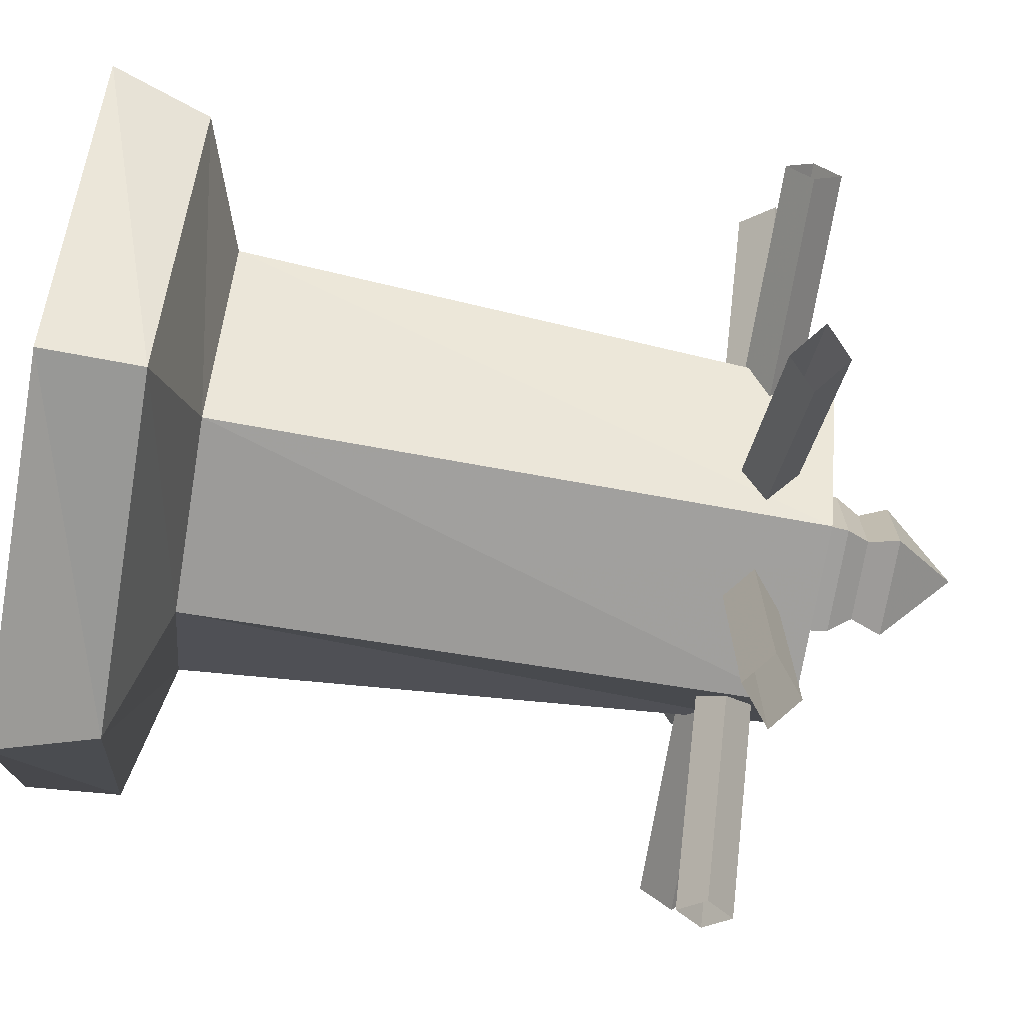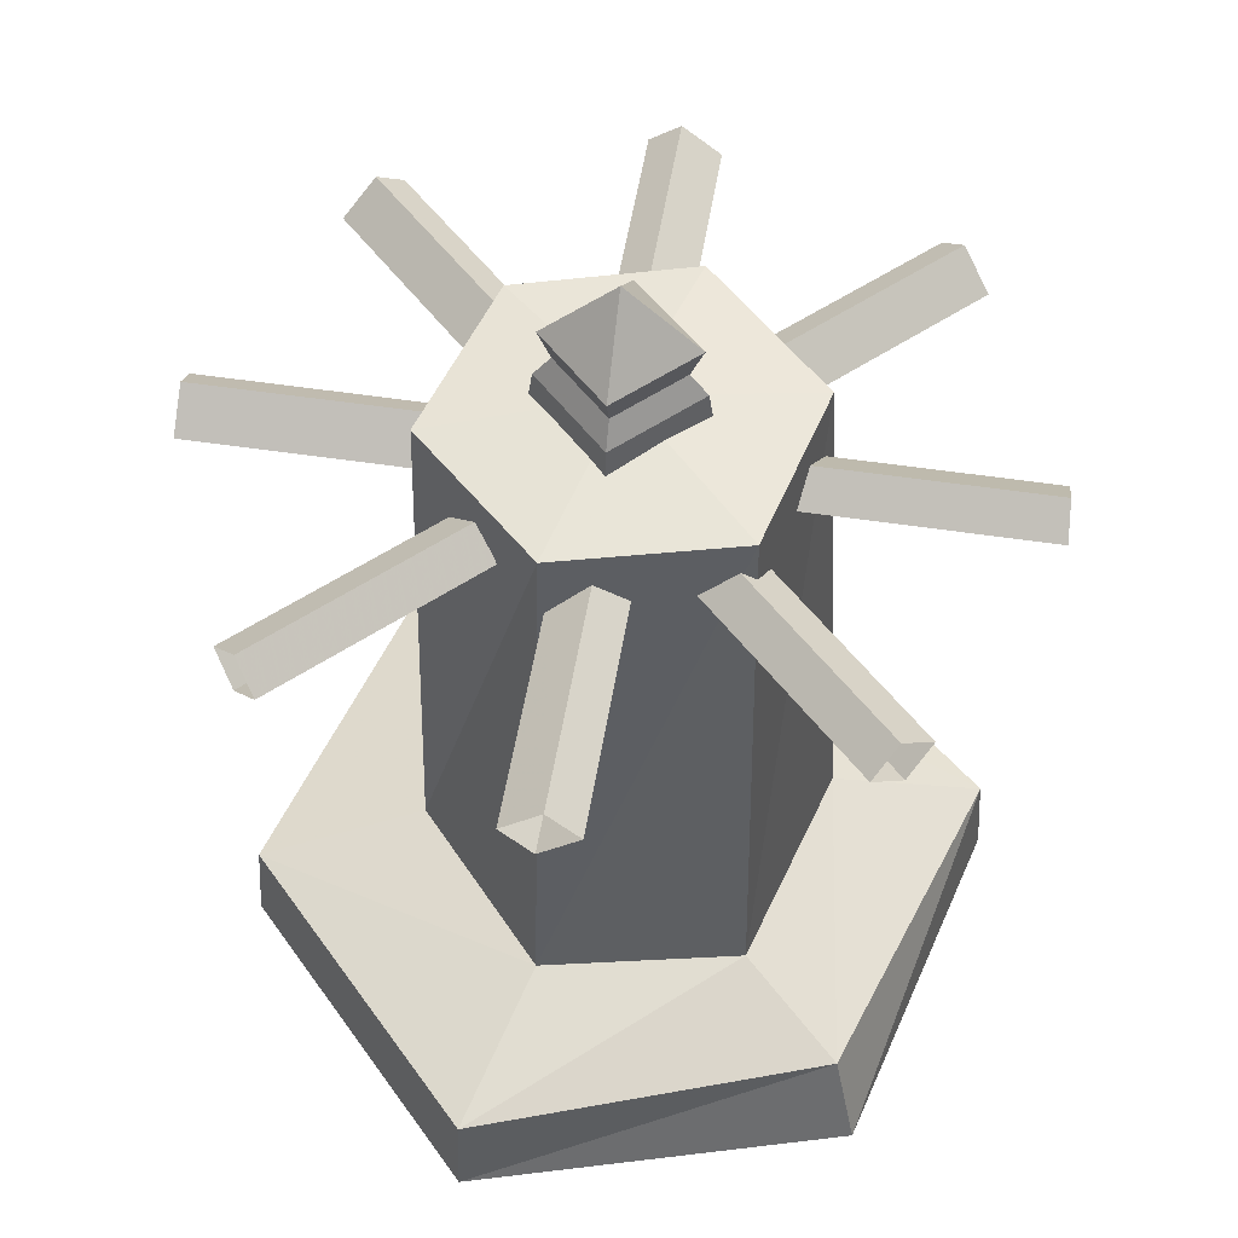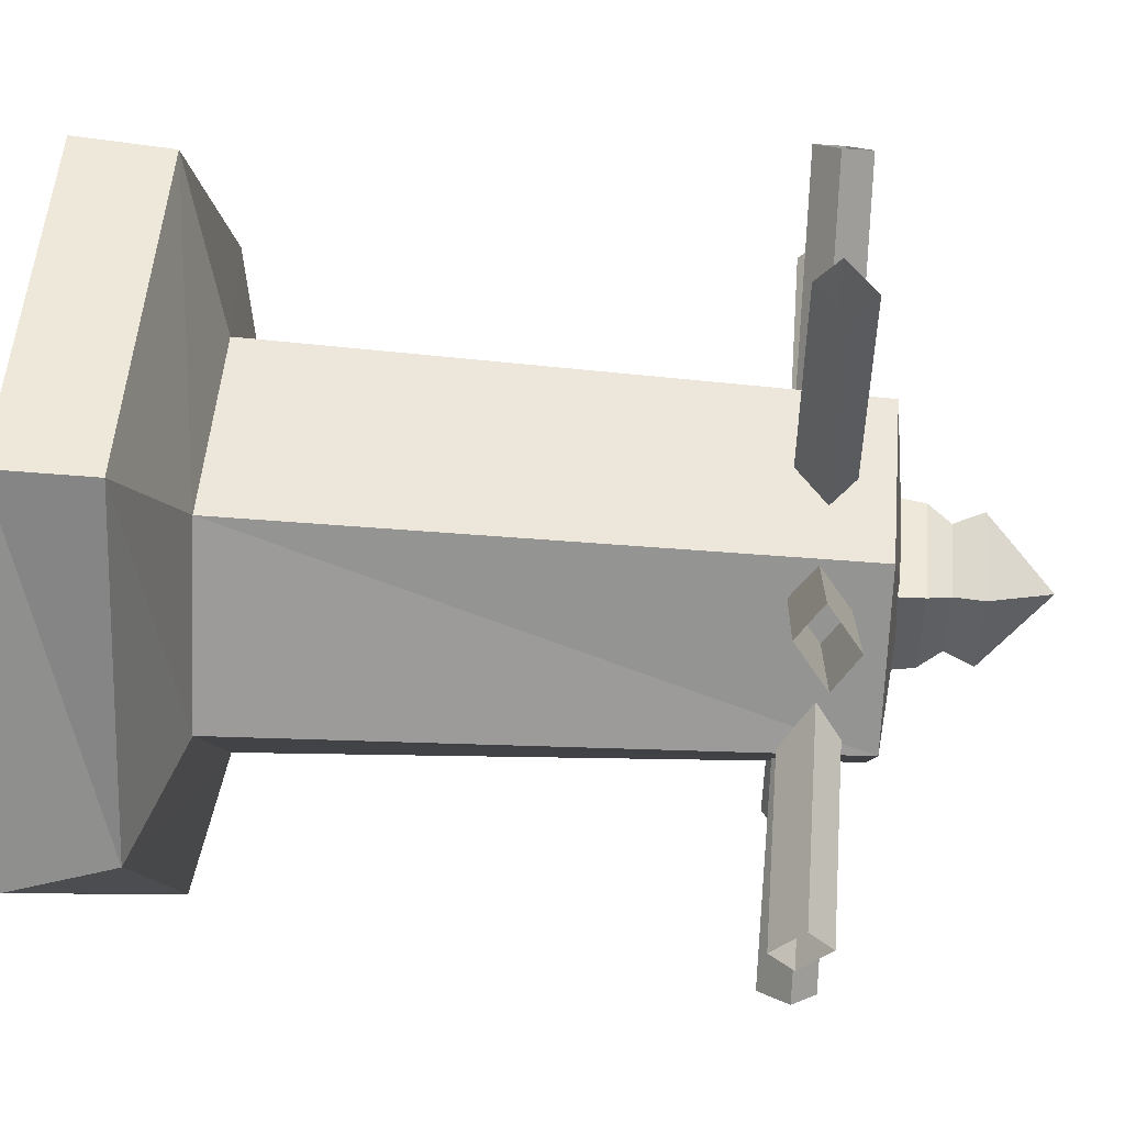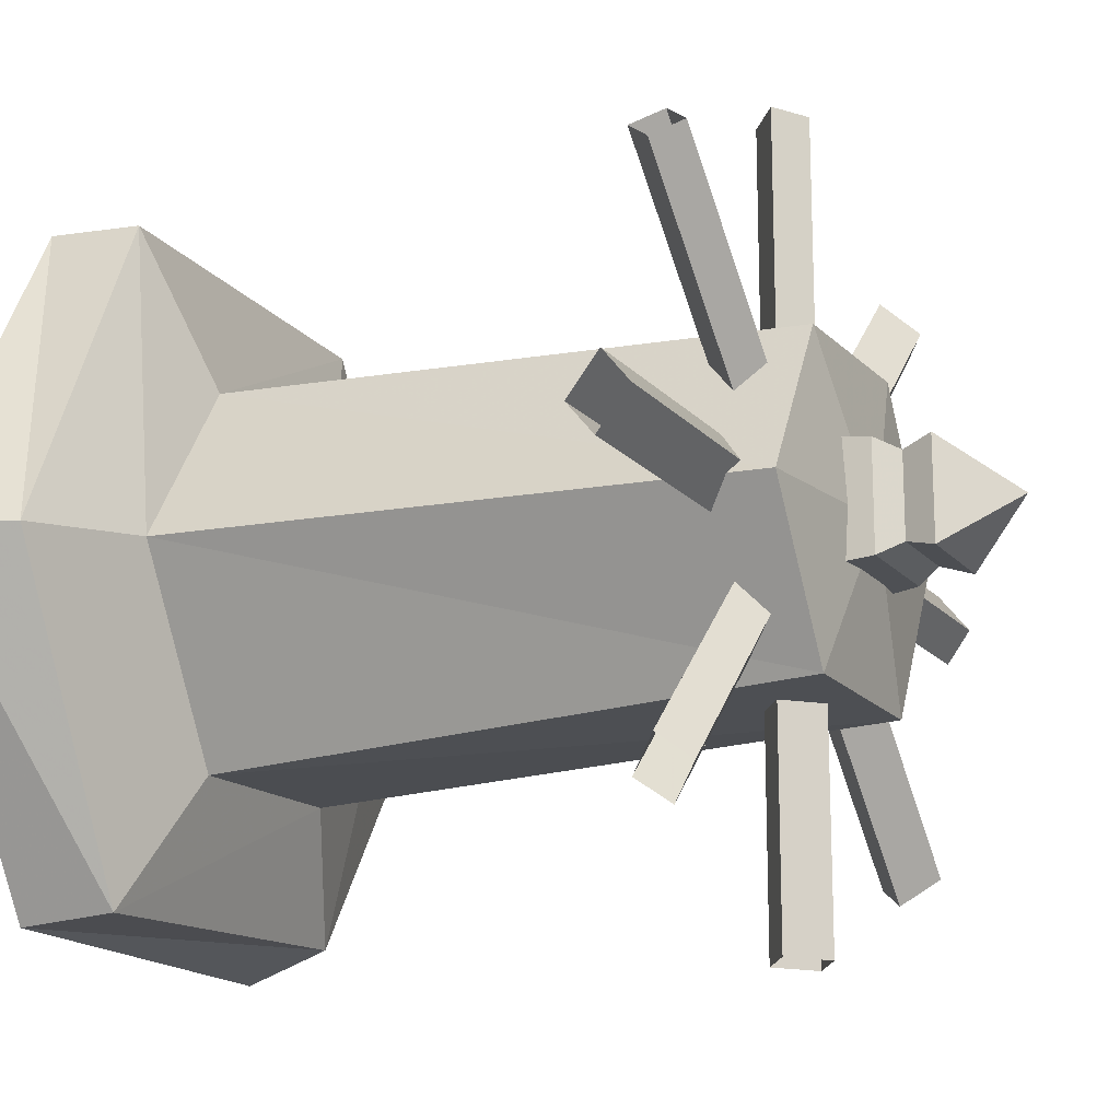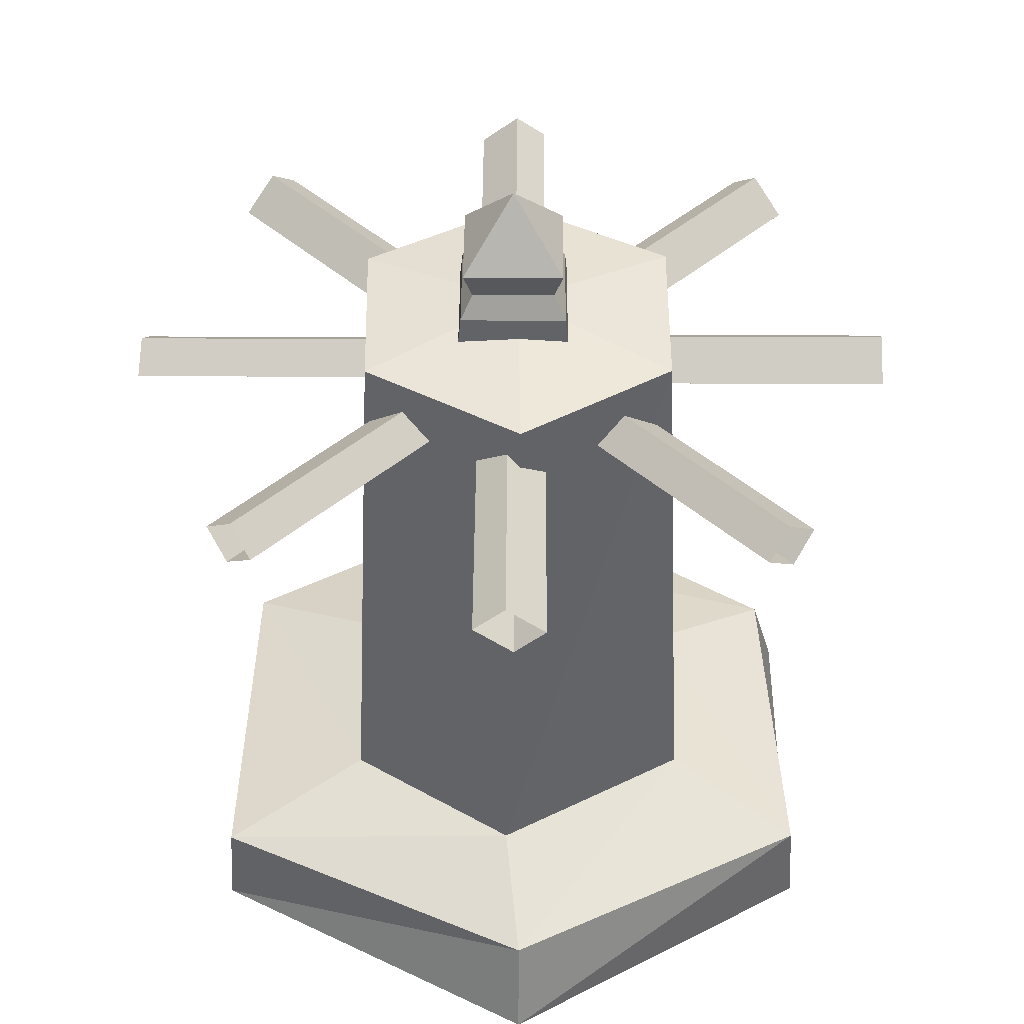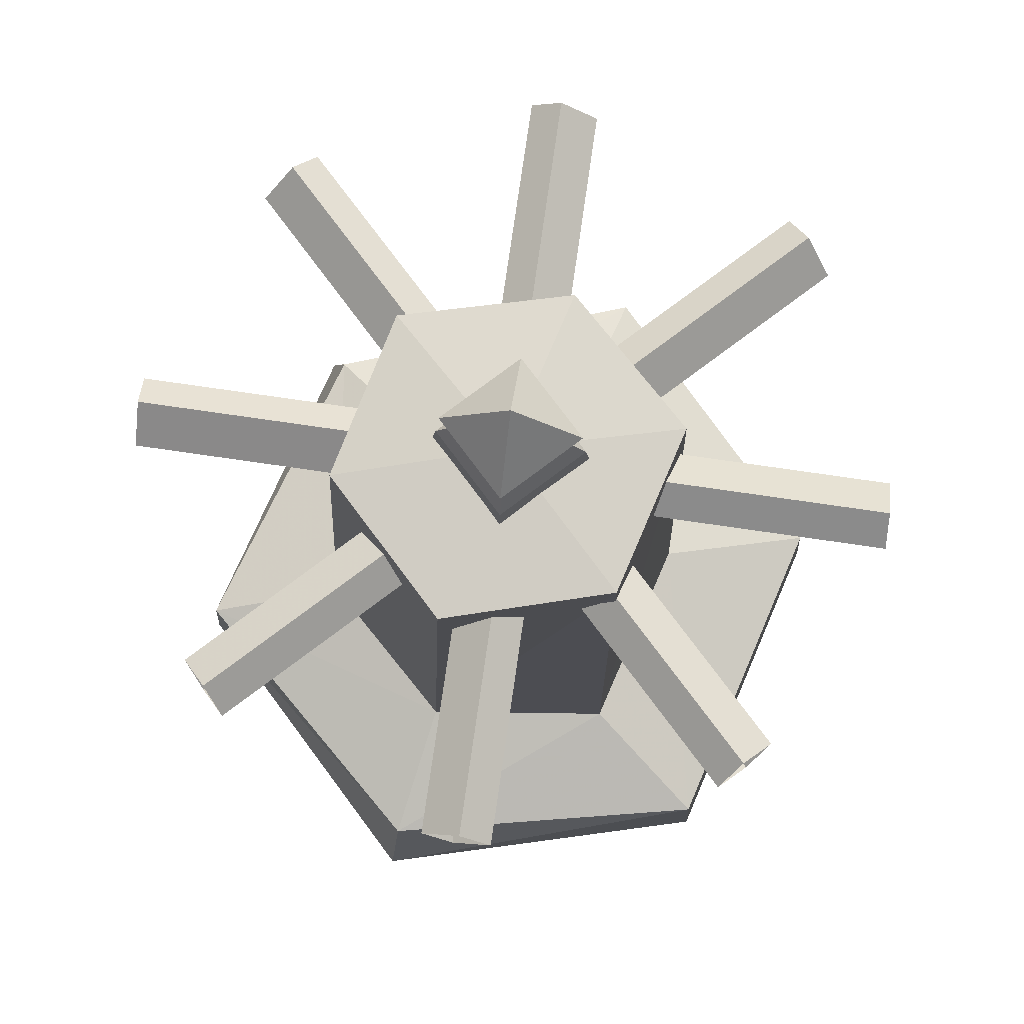
<metadata>
{"format":"obj","ext":"obj","renderer":"f3d","projection":"perspective","resolution":1024,"background":"white","views":[{"elev":-71.9,"azim":-99.5,"up":"+Y"},{"elev":53.2,"azim":-125.8,"up":"+Z"},{"elev":52.9,"azim":-85.5,"up":"+Y"},{"elev":-16.9,"azim":-63.1,"up":"+Y"},{"elev":45.0,"azim":-89.6,"up":"+Z"},{"elev":77.5,"azim":53.2,"up":"+Z"}]}
</metadata>
<code>
g penwuqi
v -20.73 0.1992 36.57
v -20.73 -1.873 34.9
v -7.979 -1.873 34.9
v -7.98 0.1992 36.57
v -20.87 1.886 35.24
v -8.121 1.886 35.24
v -20.87 -0.2074 33.56
v -8.121 -0.2075 33.56
v 0.1625 -20.69 36.57
v 0.1625 -7.943 36.57
v -1.91 -7.943 34.9
v -1.91 -20.69 34.9
v 1.85 -20.83 35.24
v 1.85 -8.084 35.24
v -0.2441 -20.83 33.56
v -0.2442 -8.084 33.56
v -0.1891 20.74 36.57
v -0.1891 7.99 36.57
v 1.884 7.99 34.9
v 1.884 20.74 34.9
v -1.876 20.88 35.24
v -1.876 8.131 35.24
v 0.2175 20.88 33.56
v 0.2176 8.131 33.56
v 20.7 -0.1524 36.57
v 20.7 1.92 34.9
v 7.953 1.92 34.9
v 7.953 -0.1524 36.57
v 20.84 -1.839 35.24
v 8.094 -1.839 35.24
v 20.84 0.2543 33.56
v 8.094 0.2543 33.56
v -14.78 -14.5 36.57
v -13.32 -15.96 34.9
v -4.305 -6.951 34.9
v -5.771 -5.485 36.57
v -16.08 -13.41 35.24
v -7.063 -4.392 35.24
v -14.6 -14.89 33.56
v -5.583 -5.873 33.56
v 14.76 -14.5 36.57
v 5.744 -5.485 36.57
v 4.278 -6.951 34.9
v 13.29 -15.96 34.9
v 16.05 -13.41 35.24
v 7.037 -4.392 35.24
v 14.57 -14.89 33.56
v 5.556 -5.873 33.56
v -14.78 14.54 36.57
v -5.771 5.532 36.57
v -4.305 6.998 34.9
v -13.32 16.01 34.9
v -16.08 13.45 35.24
v -7.063 4.439 35.24
v -14.6 14.93 33.56
v -5.583 5.919 33.56
v 14.76 14.54 36.57
v 13.29 16.01 34.9
v 4.278 6.998 34.9
v 5.744 5.532 36.57
v 16.05 13.45 35.24
v 7.037 4.439 35.24
v 14.57 14.93 33.56
v 5.556 5.919 33.56
f 1 2 3
f 3 4 1
f 5 1 4
f 4 6 5
f 7 5 6
f 6 8 7
f 2 7 8
f 8 3 2
f 9 10 11
f 11 12 9
f 13 14 10
f 10 9 13
f 15 16 14
f 14 13 15
f 12 11 16
f 16 15 12
f 17 18 19
f 19 20 17
f 21 22 18
f 18 17 21
f 23 24 22
f 22 21 23
f 20 19 24
f 24 23 20
f 25 26 27
f 27 28 25
f 29 25 28
f 28 30 29
f 31 29 30
f 30 32 31
f 26 31 32
f 32 27 26
f 33 34 35
f 35 36 33
f 37 33 36
f 36 38 37
f 39 37 38
f 38 40 39
f 34 39 40
f 40 35 34
f 41 42 43
f 43 44 41
f 45 46 42
f 42 41 45
f 47 48 46
f 46 45 47
f 44 43 48
f 48 47 44
f 49 50 51
f 51 52 49
f 53 54 50
f 50 49 53
f 55 56 54
f 54 53 55
f 52 51 56
f 56 55 52
f 57 58 59
f 59 60 57
f 61 57 60
f 60 62 61
f 63 61 62
f 62 64 63
f 58 63 64
f 64 59 58
g penwuqi
v 5.032 -8.672 38.35
v -4.729 -8.671 38.35
v -5.626 -10.22 6.411
v 4.837 -9.839 6.411
v 9.583 -0.2178 38.35
v 11.38 -1.325 6.411
v 4.837 -9.839 6.411
v -5.626 -10.22 6.411
v -9.806 -17.47 4.118
v 9.407 -16.4 4.114
v 11.38 -1.325 6.411
v 19.74 -0.2178 4.118
v 9.407 -16.4 4.114
v -9.806 -17.47 4.118
v -9.994 -17.8 -1.122
v 10.31 -17.8 -1.122
v 19.74 -0.2178 4.118
v 20.12 -0.2205 -1.122
v -4.729 -8.671 38.35
v 5.032 -8.672 38.35
v -0.01332 -0.3128 39.38
v 9.583 -0.2178 38.35
v -9.775 -0.5028 38.35
v -4.894 7.95 38.35
v -5.79 9.503 6.411
v -11.68 0.3009 6.411
v -4.729 -8.671 38.35
v -5.626 -10.22 6.411
v -11.68 0.3009 6.411
v -5.79 9.503 6.411
v -10.2 17.47 4.118
v -18.54 -0.5027 4.118
v -9.806 -17.47 4.118
v -18.54 -0.5027 4.118
v -10.2 17.47 4.118
v -10.4 17.83 -1.122
v -20.31 -0.511 -1.122
v -9.806 -17.47 4.118
v -9.994 -17.8 -1.122
v -4.894 7.95 38.35
v -9.775 -0.5028 38.35
v 4.703 8.236 38.35
v 9.583 -0.2178 38.35
v 11.38 -1.325 6.411
v 5.599 8.831 6.411
v -4.894 7.95 38.35
v -5.79 9.503 6.411
v 5.599 8.831 6.411
v 19.74 -0.2178 4.118
v 9.78 17.03 4.118
v -5.79 9.503 6.411
v -10.2 17.47 4.118
v 9.78 17.03 4.118
v 19.74 -0.2178 4.118
v 20.12 -0.2205 -1.122
v 9.972 17.36 -1.122
v -10.2 17.47 4.118
v -10.4 17.83 -1.122
v 9.583 -0.2178 38.35
v 4.703 8.236 38.35
v 3.008 2.962 38.63
v 2.838 2.792 40.27
v 2.838 -2.908 40.27
v 3.008 -3.078 38.63
v 2.668 -2.738 43.1
v 2.668 2.622 43.1
v -0.01252 -0.05814 46.69
v 3.008 -3.078 38.63
v 2.838 -2.908 40.27
v -2.863 -2.908 40.27
v -3.033 -3.078 38.63
v -2.693 -2.738 43.1
v 2.668 -2.738 43.1
v -3.033 2.962 38.63
v -2.863 2.792 40.27
v 2.838 2.792 40.27
v 3.008 2.962 38.63
v 2.668 2.622 43.1
v -2.693 2.622 43.1
v -3.033 -3.078 38.63
v -2.863 -2.908 40.27
v -2.863 2.792 40.27
v -3.033 2.962 38.63
v -2.693 2.622 43.1
v -2.693 -2.738 43.1
v 2.197 2.151 41.52
v 2.197 -2.268 41.52
v 2.197 -2.268 41.52
v -2.222 -2.268 41.52
v -2.222 2.151 41.52
v 2.197 2.151 41.52
v -2.222 -2.268 41.52
v -2.222 2.151 41.52
f 65 66 67
f 67 68 65
f 69 65 68
f 68 70 69
f 71 72 73
f 73 74 71
f 75 71 74
f 74 76 75
f 77 78 79
f 79 80 77
f 81 77 80
f 80 82 81
f 83 84 85
f 84 86 85
f 87 88 89
f 89 90 87
f 91 87 90
f 90 92 91
f 93 94 95
f 95 96 93
f 72 93 96
f 96 97 72
f 98 99 100
f 100 101 98
f 102 98 101
f 101 103 102
f 104 105 85
f 105 83 85
f 106 107 108
f 108 109 106
f 110 106 109
f 109 111 110
f 112 75 113
f 113 114 112
f 115 112 114
f 114 116 115
f 117 118 119
f 119 120 117
f 121 117 120
f 120 122 121
f 123 124 85
f 124 104 85
f 125 126 127
f 127 128 125
f 129 130 131
f 132 133 134
f 134 135 132
f 136 137 131
f 138 139 140
f 140 141 138
f 142 143 131
f 144 145 146
f 146 147 144
f 148 149 131
f 150 151 127
f 127 126 150
f 152 153 134
f 134 133 152
f 154 155 140
f 140 139 154
f 156 157 146
f 146 145 156
f 130 129 151
f 151 150 130
f 137 136 153
f 153 152 137
f 143 142 155
f 155 154 143
f 149 148 157
f 157 156 149

</code>
